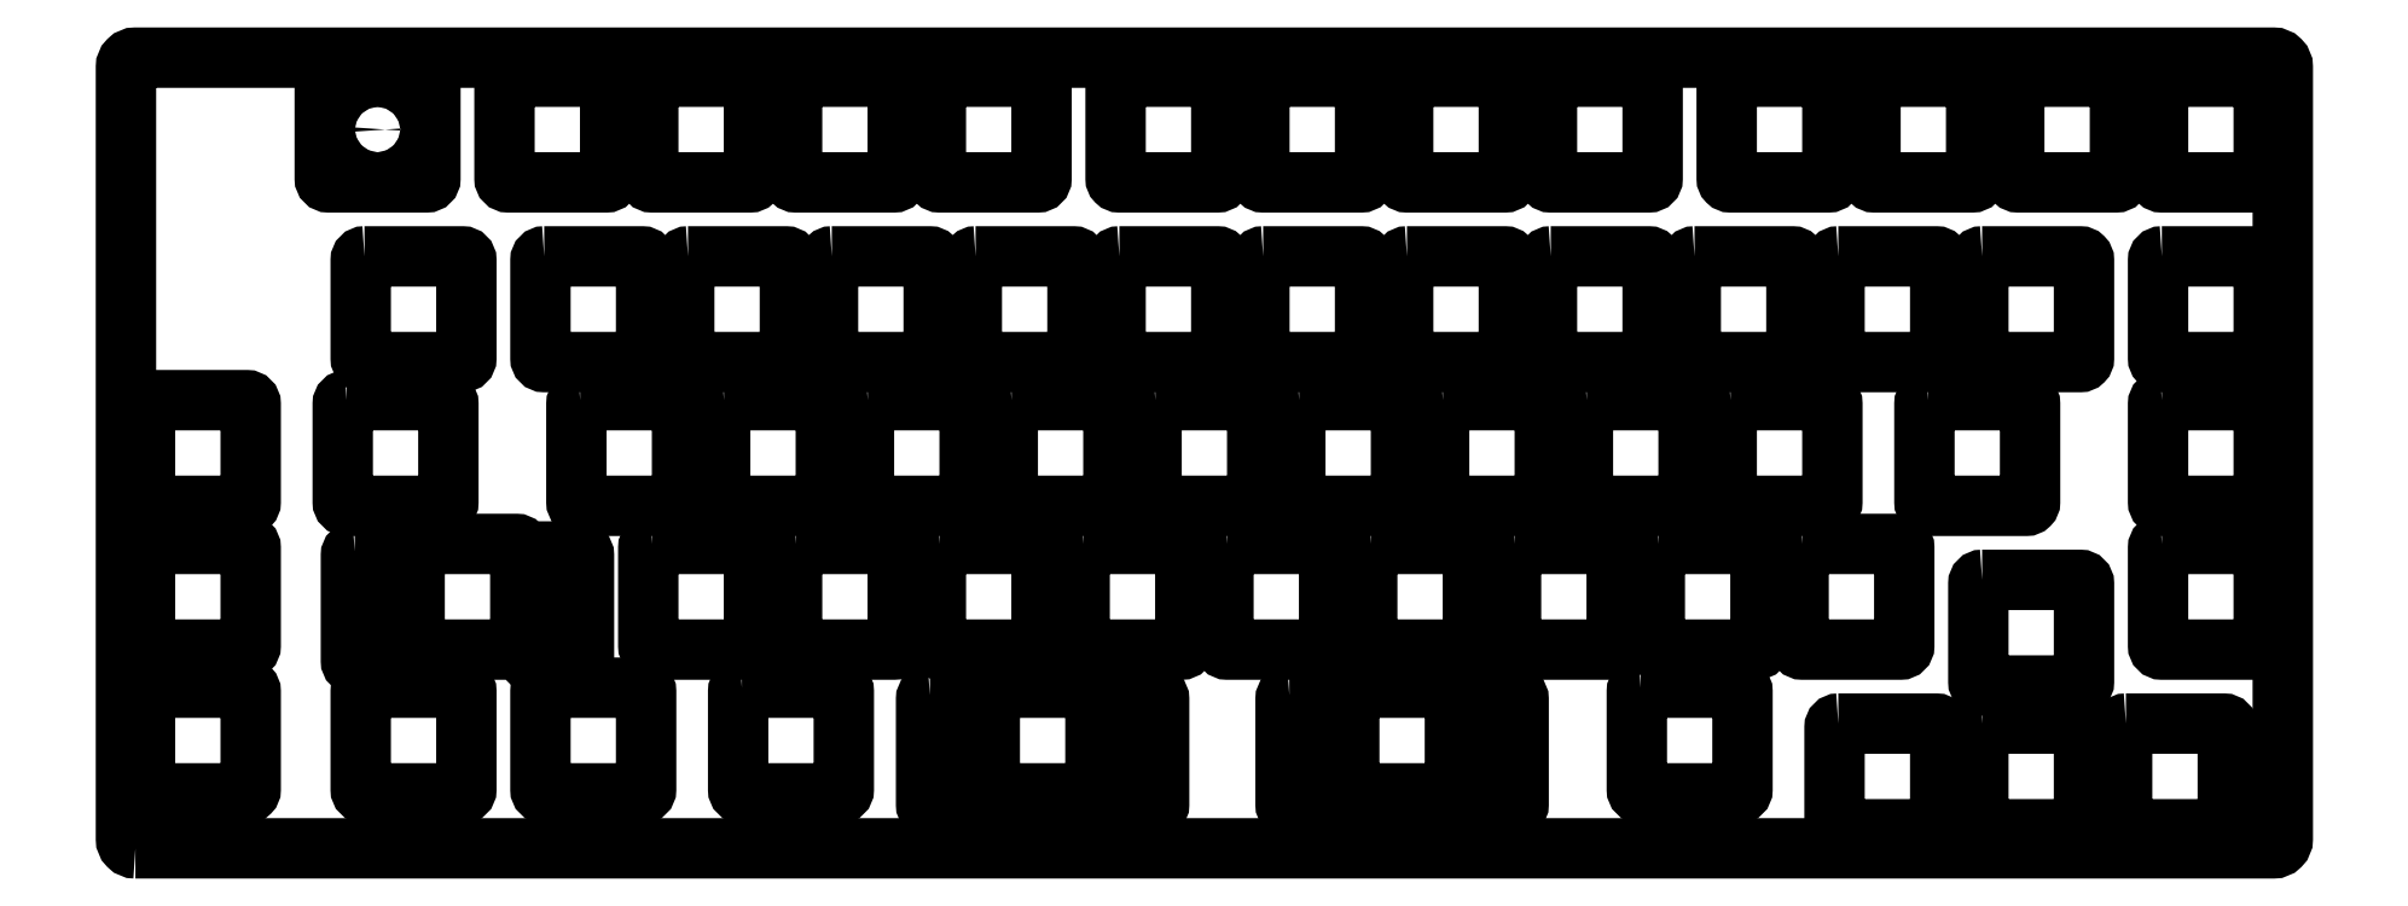
<metadata>
{"format":"dxf","ext":"dxf","renderer":"ezdxf+matplotlib","layout":"modelspace","background":"white","min_lineweight":24,"dpi":150}
</metadata>
<code>
0
SECTION
2
ENTITIES
0
LWPOLYLINE
8
0
90
8
70
1
43
0
10
26.84
20
-2.525
10
39.84
20
-2.525
42
-0.4142
10
40.34
20
-3.025
10
40.34
20
-16.02
42
-0.4142
10
39.84
20
-16.52
10
26.84
20
-16.52
42
-0.4142
10
26.34
20
-16.02
10
26.34
20
-3.025
42
-0.4142
0
LWPOLYLINE
8
0
90
8
70
1
43
0
10
50.65
20
-2.525
10
63.65
20
-2.525
42
-0.4142
10
64.15
20
-3.025
10
64.15
20
-16.02
42
-0.4142
10
63.65
20
-16.52
10
50.65
20
-16.52
42
-0.4142
10
50.15
20
-16.02
10
50.15
20
-3.025
42
-0.4142
0
LWPOLYLINE
8
0
90
8
70
1
43
0
10
69.7
20
-2.525
10
82.7
20
-2.525
42
-0.4142
10
83.2
20
-3.025
10
83.2
20
-16.02
42
-0.4142
10
82.7
20
-16.52
10
69.7
20
-16.52
42
-0.4142
10
69.2
20
-16.02
10
69.2
20
-3.025
42
-0.4142
0
LWPOLYLINE
8
0
90
8
70
1
43
0
10
88.75
20
-2.525
10
101.8
20
-2.525
42
-0.4142
10
102.3
20
-3.025
10
102.3
20
-16.02
42
-0.4142
10
101.8
20
-16.52
10
88.75
20
-16.52
42
-0.4142
10
88.25
20
-16.02
10
88.25
20
-3.025
42
-0.4142
0
LWPOLYLINE
8
0
90
8
70
1
43
0
10
107.8
20
-2.525
10
120.8
20
-2.525
42
-0.4142
10
121.3
20
-3.025
10
121.3
20
-16.02
42
-0.4142
10
120.8
20
-16.52
10
107.8
20
-16.53
42
-0.4142
10
107.3
20
-16.02
10
107.3
20
-3.025
42
-0.4142
0
LWPOLYLINE
8
0
90
8
70
1
43
0
10
131.6
20
-2.525
10
144.6
20
-2.525
42
-0.4142
10
145.1
20
-3.025
10
145.1
20
-16.02
42
-0.4142
10
144.6
20
-16.52
10
131.6
20
-16.53
42
-0.4142
10
131.1
20
-16.02
10
131.1
20
-3.025
42
-0.4142
0
LWPOLYLINE
8
0
90
8
70
1
43
0
10
150.7
20
-2.525
10
163.7
20
-2.525
42
-0.4142
10
164.2
20
-3.025
10
164.2
20
-16.02
42
-0.4142
10
163.7
20
-16.52
10
150.7
20
-16.53
42
-0.4142
10
150.2
20
-16.02
10
150.2
20
-3.025
42
-0.4142
0
LWPOLYLINE
8
0
90
8
70
1
43
0
10
169.7
20
-2.525
10
182.7
20
-2.525
42
-0.4142
10
183.2
20
-3.025
10
183.2
20
-16.02
42
-0.4142
10
182.7
20
-16.52
10
169.7
20
-16.53
42
-0.4142
10
169.2
20
-16.02
10
169.2
20
-3.025
42
-0.4142
0
LWPOLYLINE
8
0
90
8
70
1
43
0
10
188.8
20
-2.525
10
201.8
20
-2.525
42
-0.4142
10
202.3
20
-3.025
10
202.3
20
-16.02
42
-0.4142
10
201.8
20
-16.52
10
188.8
20
-16.53
42
-0.4142
10
188.3
20
-16.02
10
188.3
20
-3.025
42
-0.4142
0
LWPOLYLINE
8
0
90
8
70
1
43
0
10
212.6
20
-2.525
10
225.6
20
-2.525
42
-0.4142
10
226.1
20
-3.025
10
226.1
20
-16.02
42
-0.4142
10
225.6
20
-16.52
10
212.6
20
-16.53
42
-0.4142
10
212.1
20
-16.02
10
212.1
20
-3.025
42
-0.4142
0
LWPOLYLINE
8
0
90
8
70
1
43
0
10
231.6
20
-2.525
10
244.6
20
-2.525
42
-0.4142
10
245.1
20
-3.025
10
245.1
20
-16.02
42
-0.4142
10
244.6
20
-16.52
10
231.6
20
-16.53
42
-0.4142
10
231.1
20
-16.02
10
231.1
20
-3.025
42
-0.4142
0
LWPOLYLINE
8
0
90
8
70
1
43
0
10
250.7
20
-2.525
10
263.7
20
-2.525
42
-0.4142
10
264.2
20
-3.025
10
264.2
20
-16.02
42
-0.4142
10
263.7
20
-16.52
10
250.7
20
-16.53
42
-0.4142
10
250.2
20
-16.02
10
250.2
20
-3.025
42
-0.4142
0
LWPOLYLINE
8
0
90
8
70
1
43
0
10
269.7
20
-2.525
10
282.7
20
-2.525
42
-0.4142
10
283.2
20
-3.025
10
283.2
20
-16.02
42
-0.4142
10
282.7
20
-16.52
10
269.7
20
-16.53
42
-0.4142
10
269.2
20
-16.02
10
269.2
20
-3.025
42
-0.4142
0
LWPOLYLINE
8
0
90
8
70
1
43
0
10
31.6
20
-26.34
10
44.6
20
-26.34
42
-0.4142
10
45.1
20
-26.84
10
45.1
20
-39.84
42
-0.4142
10
44.6
20
-40.34
10
31.6
20
-40.34
42
-0.4142
10
31.1
20
-39.84
10
31.1
20
-26.84
42
-0.4142
0
LWPOLYLINE
8
0
90
8
70
1
43
0
10
55.41
20
-26.34
10
68.41
20
-26.34
42
-0.4142
10
68.91
20
-26.84
10
68.91
20
-39.84
42
-0.4142
10
68.41
20
-40.34
10
55.41
20
-40.34
42
-0.4142
10
54.91
20
-39.84
10
54.91
20
-26.84
42
-0.4142
0
LWPOLYLINE
8
0
90
8
70
1
43
0
10
74.46
20
-26.34
10
87.46
20
-26.34
42
-0.4142
10
87.96
20
-26.84
10
87.96
20
-39.84
42
-0.4142
10
87.46
20
-40.34
10
74.46
20
-40.34
42
-0.4142
10
73.96
20
-39.84
10
73.96
20
-26.84
42
-0.4142
0
LWPOLYLINE
8
0
90
8
70
1
43
0
10
93.51
20
-26.34
10
106.5
20
-26.34
42
-0.4142
10
107
20
-26.84
10
107
20
-39.84
42
-0.4142
10
106.5
20
-40.34
10
93.51
20
-40.34
42
-0.4142
10
93.01
20
-39.84
10
93.01
20
-26.84
42
-0.4142
0
LWPOLYLINE
8
0
90
8
70
1
43
0
10
112.6
20
-26.34
10
125.6
20
-26.34
42
-0.4142
10
126.1
20
-26.84
10
126.1
20
-39.84
42
-0.4142
10
125.6
20
-40.34
10
112.6
20
-40.34
42
-0.4142
10
112.1
20
-39.84
10
112.1
20
-26.84
42
-0.4142
0
LWPOLYLINE
8
0
90
8
70
1
43
0
10
131.6
20
-26.34
10
144.6
20
-26.34
42
-0.4142
10
145.1
20
-26.84
10
145.1
20
-39.84
42
-0.4142
10
144.6
20
-40.34
10
131.6
20
-40.34
42
-0.4142
10
131.1
20
-39.84
10
131.1
20
-26.84
42
-0.4142
0
LWPOLYLINE
8
0
90
8
70
1
43
0
10
150.7
20
-26.34
10
163.7
20
-26.34
42
-0.4142
10
164.2
20
-26.84
10
164.2
20
-39.84
42
-0.4142
10
163.7
20
-40.34
10
150.7
20
-40.34
42
-0.4142
10
150.2
20
-39.84
10
150.2
20
-26.84
42
-0.4142
0
LWPOLYLINE
8
0
90
8
70
1
43
0
10
169.7
20
-26.34
10
182.7
20
-26.34
42
-0.4142
10
183.2
20
-26.84
10
183.2
20
-39.84
42
-0.4142
10
182.7
20
-40.34
10
169.7
20
-40.34
42
-0.4142
10
169.2
20
-39.84
10
169.2
20
-26.84
42
-0.4142
0
LWPOLYLINE
8
0
90
8
70
1
43
0
10
188.8
20
-26.34
10
201.8
20
-26.34
42
-0.4142
10
202.3
20
-26.84
10
202.3
20
-39.84
42
-0.4142
10
201.8
20
-40.34
10
188.8
20
-40.34
42
-0.4142
10
188.3
20
-39.84
10
188.3
20
-26.84
42
-0.4142
0
LWPOLYLINE
8
0
90
8
70
1
43
0
10
207.8
20
-26.34
10
220.8
20
-26.34
42
-0.4142
10
221.3
20
-26.84
10
221.3
20
-39.84
42
-0.4142
10
220.8
20
-40.34
10
207.8
20
-40.34
42
-0.4142
10
207.3
20
-39.84
10
207.3
20
-26.84
42
-0.4142
0
LWPOLYLINE
8
0
90
8
70
1
43
0
10
226.9
20
-26.34
10
239.9
20
-26.34
42
-0.4142
10
240.4
20
-26.84
10
240.4
20
-39.84
42
-0.4142
10
239.9
20
-40.34
10
226.9
20
-40.34
42
-0.4142
10
226.4
20
-39.84
10
226.4
20
-26.84
42
-0.4142
0
LWPOLYLINE
8
0
90
8
70
1
43
0
10
245.9
20
-26.34
10
258.9
20
-26.34
42
-0.4142
10
259.4
20
-26.84
10
259.4
20
-39.84
42
-0.4142
10
258.9
20
-40.34
10
245.9
20
-40.34
42
-0.4142
10
245.4
20
-39.84
10
245.4
20
-26.84
42
-0.4142
0
LWPOLYLINE
8
0
90
8
70
1
43
0
10
269.7
20
-26.34
10
282.7
20
-26.34
42
-0.4142
10
283.2
20
-26.84
10
283.2
20
-39.84
42
-0.4142
10
282.7
20
-40.34
10
269.7
20
-40.34
42
-0.4142
10
269.2
20
-39.84
10
269.2
20
-26.84
42
-0.4142
0
LWPOLYLINE
8
0
90
8
70
1
43
0
10
3.025
20
-45.39
10
16.02
20
-45.39
42
-0.4142
10
16.52
20
-45.89
10
16.52
20
-58.89
42
-0.4142
10
16.02
20
-59.39
10
3.025
20
-59.39
42
-0.4142
10
2.525
20
-58.89
10
2.525
20
-45.89
42
-0.4142
0
LWPOLYLINE
8
0
90
8
70
1
43
0
10
29.22
20
-45.39
10
42.22
20
-45.39
42
-0.4142
10
42.72
20
-45.89
10
42.72
20
-58.89
42
-0.4142
10
42.22
20
-59.39
10
29.22
20
-59.39
42
-0.4142
10
28.72
20
-58.89
10
28.72
20
-45.89
42
-0.4142
0
LWPOLYLINE
8
0
90
8
70
1
43
0
10
60.17
20
-45.39
10
73.17
20
-45.39
42
-0.4142
10
73.67
20
-45.89
10
73.67
20
-58.89
42
-0.4142
10
73.17
20
-59.39
10
60.17
20
-59.39
42
-0.4142
10
59.68
20
-58.89
10
59.68
20
-45.89
42
-0.4142
0
LWPOLYLINE
8
0
90
8
70
1
43
0
10
79.22
20
-45.39
10
92.22
20
-45.39
42
-0.4142
10
92.72
20
-45.89
10
92.73
20
-58.89
42
-0.4142
10
92.22
20
-59.39
10
79.22
20
-59.39
42
-0.4142
10
78.72
20
-58.89
10
78.72
20
-45.89
42
-0.4142
0
LWPOLYLINE
8
0
90
8
70
1
43
0
10
98.28
20
-45.39
10
111.3
20
-45.39
42
-0.4142
10
111.8
20
-45.89
10
111.8
20
-58.89
42
-0.4142
10
111.3
20
-59.39
10
98.28
20
-59.39
42
-0.4142
10
97.78
20
-58.89
10
97.78
20
-45.89
42
-0.4142
0
LWPOLYLINE
8
0
90
8
70
1
43
0
10
117.3
20
-45.39
10
130.3
20
-45.39
42
-0.4142
10
130.8
20
-45.89
10
130.8
20
-58.89
42
-0.4142
10
130.3
20
-59.39
10
117.3
20
-59.39
42
-0.4142
10
116.8
20
-58.89
10
116.8
20
-45.89
42
-0.4142
0
LWPOLYLINE
8
0
90
8
70
1
43
0
10
136.4
20
-45.39
10
149.4
20
-45.39
42
-0.4142
10
149.9
20
-45.89
10
149.9
20
-58.89
42
-0.4142
10
149.4
20
-59.39
10
136.4
20
-59.39
42
-0.4142
10
135.9
20
-58.89
10
135.9
20
-45.89
42
-0.4142
0
LWPOLYLINE
8
0
90
8
70
1
43
0
10
155.4
20
-45.39
10
168.4
20
-45.39
42
-0.4142
10
168.9
20
-45.89
10
168.9
20
-58.89
42
-0.4142
10
168.4
20
-59.39
10
155.4
20
-59.39
42
-0.4142
10
154.9
20
-58.89
10
154.9
20
-45.89
42
-0.4142
0
LWPOLYLINE
8
0
90
8
70
1
43
0
10
174.5
20
-45.39
10
187.5
20
-45.39
42
-0.4142
10
188
20
-45.89
10
188
20
-58.89
42
-0.4142
10
187.5
20
-59.39
10
174.5
20
-59.39
42
-0.4142
10
174
20
-58.89
10
174
20
-45.89
42
-0.4142
0
LWPOLYLINE
8
0
90
8
70
1
43
0
10
193.5
20
-45.39
10
206.5
20
-45.39
42
-0.4142
10
207
20
-45.89
10
207
20
-58.89
42
-0.4142
10
206.5
20
-59.39
10
193.5
20
-59.39
42
-0.4142
10
193
20
-58.89
10
193
20
-45.89
42
-0.4142
0
LWPOLYLINE
8
0
90
8
70
1
43
0
10
212.6
20
-45.39
10
225.6
20
-45.39
42
-0.4142
10
226.1
20
-45.89
10
226.1
20
-58.89
42
-0.4142
10
225.6
20
-59.39
10
212.6
20
-59.39
42
-0.4142
10
212.1
20
-58.89
10
212.1
20
-45.89
42
-0.4142
0
LWPOLYLINE
8
0
90
8
70
1
43
0
10
238.8
20
-45.39
10
251.8
20
-45.39
42
-0.4142
10
252.3
20
-45.89
10
252.3
20
-58.89
42
-0.4142
10
251.8
20
-59.39
10
238.8
20
-59.39
42
-0.4142
10
238.3
20
-58.89
10
238.3
20
-45.89
42
-0.4142
0
LWPOLYLINE
8
0
90
8
70
1
43
0
10
269.7
20
-45.39
10
282.7
20
-45.39
42
-0.4142
10
283.2
20
-45.89
10
283.2
20
-58.89
42
-0.4142
10
282.7
20
-59.39
10
269.7
20
-59.39
42
-0.4142
10
269.2
20
-58.89
10
269.2
20
-45.89
42
-0.4142
0
LWPOLYLINE
8
0
90
8
70
1
43
0
10
3.025
20
-64.44
10
16.02
20
-64.44
42
-0.4142
10
16.52
20
-64.94
10
16.52
20
-77.94
42
-0.4142
10
16.02
20
-78.44
10
3.025
20
-78.44
42
-0.4142
10
2.525
20
-77.94
10
2.525
20
-64.94
42
-0.4142
0
LWPOLYLINE
8
0
90
8
70
1
43
0
10
38.74
20
-64.44
10
51.74
20
-64.44
42
-0.4142
10
52.24
20
-64.94
10
52.24
20
-77.94
42
-0.4142
10
51.74
20
-78.44
10
38.74
20
-78.44
42
-0.4142
10
38.24
20
-77.94
10
38.24
20
-64.94
42
-0.4142
0
LWPOLYLINE
8
0
90
8
70
1
43
0
10
30.31
20
-65.44
10
36.31
20
-65.44
42
-0.4142
10
36.81
20
-65.94
10
36.81
20
-79.94
42
-0.4142
10
36.31
20
-80.44
10
30.31
20
-80.44
42
-0.4142
10
29.81
20
-79.94
10
29.81
20
-65.94
42
-0.4142
0
LWPOLYLINE
8
0
90
8
70
1
43
0
10
54.18
20
-65.44
10
60.18
20
-65.44
42
-0.4142
10
60.68
20
-65.94
10
60.68
20
-79.94
42
-0.4142
10
60.18
20
-80.44
10
54.18
20
-80.44
42
-0.4142
10
53.68
20
-79.94
10
53.68
20
-65.94
42
-0.4142
0
LWPOLYLINE
8
0
90
8
70
1
43
0
10
69.7
20
-64.44
10
82.7
20
-64.44
42
-0.4142
10
83.2
20
-64.94
10
83.2
20
-77.94
42
-0.4142
10
82.7
20
-78.44
10
69.7
20
-78.44
42
-0.4142
10
69.2
20
-77.94
10
69.2
20
-64.94
42
-0.4142
0
LWPOLYLINE
8
0
90
8
70
1
43
0
10
88.75
20
-64.44
10
101.8
20
-64.44
42
-0.4142
10
102.3
20
-64.94
10
102.3
20
-77.94
42
-0.4142
10
101.8
20
-78.44
10
88.75
20
-78.44
42
-0.4142
10
88.25
20
-77.94
10
88.25
20
-64.94
42
-0.4142
0
LWPOLYLINE
8
0
90
8
70
1
43
0
10
107.8
20
-64.44
10
120.8
20
-64.44
42
-0.4142
10
121.3
20
-64.94
10
121.3
20
-77.94
42
-0.4142
10
120.8
20
-78.44
10
107.8
20
-78.44
42
-0.4142
10
107.3
20
-77.94
10
107.3
20
-64.94
42
-0.4142
0
LWPOLYLINE
8
0
90
8
70
1
43
0
10
126.9
20
-64.44
10
139.8
20
-64.44
42
-0.4142
10
140.3
20
-64.94
10
140.3
20
-77.94
42
-0.4142
10
139.8
20
-78.44
10
126.9
20
-78.44
42
-0.4142
10
126.3
20
-77.94
10
126.4
20
-64.94
42
-0.4142
0
LWPOLYLINE
8
0
90
8
70
1
43
0
10
145.9
20
-64.44
10
158.9
20
-64.44
42
-0.4142
10
159.4
20
-64.94
10
159.4
20
-77.94
42
-0.4142
10
158.9
20
-78.44
10
145.9
20
-78.44
42
-0.4142
10
145.4
20
-77.94
10
145.4
20
-64.94
42
-0.4142
0
LWPOLYLINE
8
0
90
8
70
1
43
0
10
165
20
-64.44
10
177.9
20
-64.44
42
-0.4142
10
178.4
20
-64.94
10
178.4
20
-77.94
42
-0.4142
10
177.9
20
-78.44
10
165
20
-78.44
42
-0.4142
10
164.4
20
-77.94
10
164.4
20
-64.94
42
-0.4142
0
LWPOLYLINE
8
0
90
8
70
1
43
0
10
184
20
-64.44
10
197
20
-64.44
42
-0.4142
10
197.5
20
-64.94
10
197.5
20
-77.94
42
-0.4142
10
197
20
-78.44
10
184
20
-78.44
42
-0.4142
10
183.5
20
-77.94
10
183.5
20
-64.94
42
-0.4142
0
LWPOLYLINE
8
0
90
8
70
1
43
0
10
203.1
20
-64.44
10
216.1
20
-64.44
42
-0.4142
10
216.6
20
-64.94
10
216.6
20
-77.94
42
-0.4142
10
216.1
20
-78.44
10
203.1
20
-78.44
42
-0.4142
10
202.6
20
-77.94
10
202.6
20
-64.94
42
-0.4142
0
LWPOLYLINE
8
0
90
8
70
1
43
0
10
222.1
20
-64.44
10
235.1
20
-64.44
42
-0.4142
10
235.6
20
-64.94
10
235.6
20
-77.94
42
-0.4142
10
235.1
20
-78.44
10
222.1
20
-78.44
42
-0.4142
10
221.6
20
-77.94
10
221.6
20
-64.94
42
-0.4142
0
LWPOLYLINE
8
0
90
8
70
1
43
0
10
269.7
20
-64.44
10
282.7
20
-64.44
42
-0.4142
10
283.2
20
-64.94
10
283.2
20
-77.94
42
-0.4142
10
282.7
20
-78.44
10
269.7
20
-78.44
42
-0.4142
10
269.2
20
-77.94
10
269.2
20
-64.94
42
-0.4142
0
LWPOLYLINE
8
0
90
8
70
1
43
0
10
3.025
20
-83.49
10
16.02
20
-83.49
42
-0.4142
10
16.52
20
-83.99
10
16.53
20
-96.99
42
-0.4142
10
16.02
20
-97.49
10
3.025
20
-97.49
42
-0.4142
10
2.525
20
-96.99
10
2.525
20
-83.99
42
-0.4142
0
LWPOLYLINE
8
0
90
8
70
1
43
0
10
31.6
20
-83.49
10
44.6
20
-83.49
42
-0.4142
10
45.1
20
-83.99
10
45.1
20
-96.99
42
-0.4142
10
44.6
20
-97.49
10
31.6
20
-97.49
42
-0.4142
10
31.1
20
-96.99
10
31.1
20
-83.99
42
-0.4142
0
LWPOLYLINE
8
0
90
8
70
1
43
0
10
55.41
20
-83.49
10
68.41
20
-83.49
42
-0.4142
10
68.91
20
-83.99
10
68.91
20
-96.99
42
-0.4142
10
68.41
20
-97.49
10
55.41
20
-97.49
42
-0.4142
10
54.91
20
-96.99
10
54.91
20
-83.99
42
-0.4142
0
LWPOLYLINE
8
0
90
8
70
1
43
0
10
81.61
20
-83.49
10
94.61
20
-83.49
42
-0.4142
10
95.11
20
-83.99
10
95.11
20
-96.99
42
-0.4142
10
94.61
20
-97.49
10
81.61
20
-97.49
42
-0.4142
10
81.11
20
-96.99
10
81.11
20
-83.99
42
-0.4142
0
LWPOLYLINE
8
0
90
8
70
1
43
0
10
114.9
20
-83.49
10
127.9
20
-83.49
42
-0.4142
10
128.4
20
-83.99
10
128.4
20
-96.99
42
-0.4142
10
127.9
20
-97.49
10
114.9
20
-97.49
42
-0.4142
10
114.4
20
-96.99
10
114.4
20
-83.99
42
-0.4142
0
LWPOLYLINE
8
0
90
8
70
1
43
0
10
106.5
20
-84.49
10
112.5
20
-84.49
42
-0.4142
10
113
20
-84.99
10
113
20
-98.99
42
-0.4142
10
112.5
20
-99.49
10
106.5
20
-99.49
42
-0.4142
10
106
20
-98.99
10
106
20
-84.99
42
-0.4142
0
LWPOLYLINE
8
0
90
8
70
1
43
0
10
130.4
20
-84.49
10
136.4
20
-84.49
42
-0.4142
10
136.9
20
-84.99
10
136.9
20
-98.99
42
-0.4142
10
136.4
20
-99.49
10
130.4
20
-99.49
42
-0.4142
10
129.9
20
-98.99
10
129.9
20
-84.99
42
-0.4142
0
LWPOLYLINE
8
0
90
8
70
1
43
0
10
162.6
20
-83.49
10
175.6
20
-83.49
42
-0.4142
10
176.1
20
-83.99
10
176.1
20
-96.99
42
-0.4142
10
175.6
20
-97.49
10
162.6
20
-97.49
42
-0.4142
10
162.1
20
-96.99
10
162.1
20
-83.99
42
-0.4142
0
LWPOLYLINE
8
0
90
8
70
1
43
0
10
154.1
20
-84.49
10
160.1
20
-84.49
42
-0.4142
10
160.6
20
-84.99
10
160.6
20
-98.99
42
-0.4142
10
160.1
20
-99.49
10
154.1
20
-99.49
42
-0.4142
10
153.6
20
-98.99
10
153.6
20
-84.99
42
-0.4142
0
LWPOLYLINE
8
0
90
8
70
1
43
0
10
178
20
-84.49
10
184
20
-84.49
42
-0.4142
10
184.5
20
-84.99
10
184.5
20
-98.99
42
-0.4142
10
184
20
-99.49
10
178
20
-99.49
42
-0.4142
10
177.5
20
-98.99
10
177.5
20
-84.99
42
-0.4142
0
LWPOLYLINE
8
0
90
8
70
1
43
0
10
200.7
20
-83.49
10
213.7
20
-83.49
42
-0.4142
10
214.2
20
-83.99
10
214.2
20
-96.99
42
-0.4142
10
213.7
20
-97.49
10
200.7
20
-97.49
42
-0.4142
10
200.2
20
-96.99
10
200.2
20
-83.99
42
-0.4142
0
LWPOLYLINE
8
0
90
8
70
1
43
0
10
226.9
20
-88.25
10
239.9
20
-88.25
42
-0.4142
10
240.4
20
-88.75
10
240.4
20
-101.8
42
-0.4142
10
239.9
20
-102.3
10
226.9
20
-102.2
42
-0.4142
10
226.4
20
-101.8
10
226.4
20
-88.75
42
-0.4142
0
LWPOLYLINE
8
0
90
8
70
1
43
0
10
245.9
20
-88.25
10
258.9
20
-88.25
42
-0.4142
10
259.4
20
-88.75
10
259.4
20
-101.8
42
-0.4142
10
258.9
20
-102.3
10
245.9
20
-102.3
42
-0.4142
10
245.4
20
-101.8
10
245.4
20
-88.75
42
-0.4142
0
LWPOLYLINE
8
0
90
8
70
1
43
0
10
265
20
-88.25
10
278
20
-88.25
42
-0.4142
10
278.5
20
-88.75
10
278.5
20
-101.8
42
-0.4142
10
278
20
-102.3
10
265
20
-102.3
42
-0.4142
10
264.5
20
-101.8
10
264.5
20
-88.75
42
-0.4142
0
LWPOLYLINE
8
0
90
8
70
1
43
0
10
245.9
20
-69.2
10
258.9
20
-69.2
42
-0.4142
10
259.4
20
-69.7
10
259.4
20
-82.7
42
-0.4142
10
258.9
20
-83.2
10
245.9
20
-83.2
42
-0.4142
10
245.4
20
-82.7
10
245.4
20
-69.7
42
-0.4142
0
LWPOLYLINE
8
0
90
8
70
1
43
0
10
1.25
20
-104.8
10
284.5
20
-104.8
42
0.4142
10
285.8
20
-103.5
10
285.8
20
-1.25
42
0.4142
10
284.5
20
-1.429e-14
10
1.25
20
1.388e-16
42
0.4142
10
0
20
-1.25
10
5.274e-15
20
-103.5
42
0.4142
0
CIRCLE
8
0
10
33.34
20
-9.525
30
0
40
1
210
0
220
0
230
1
0
ENDSEC
0
EOF

</code>
